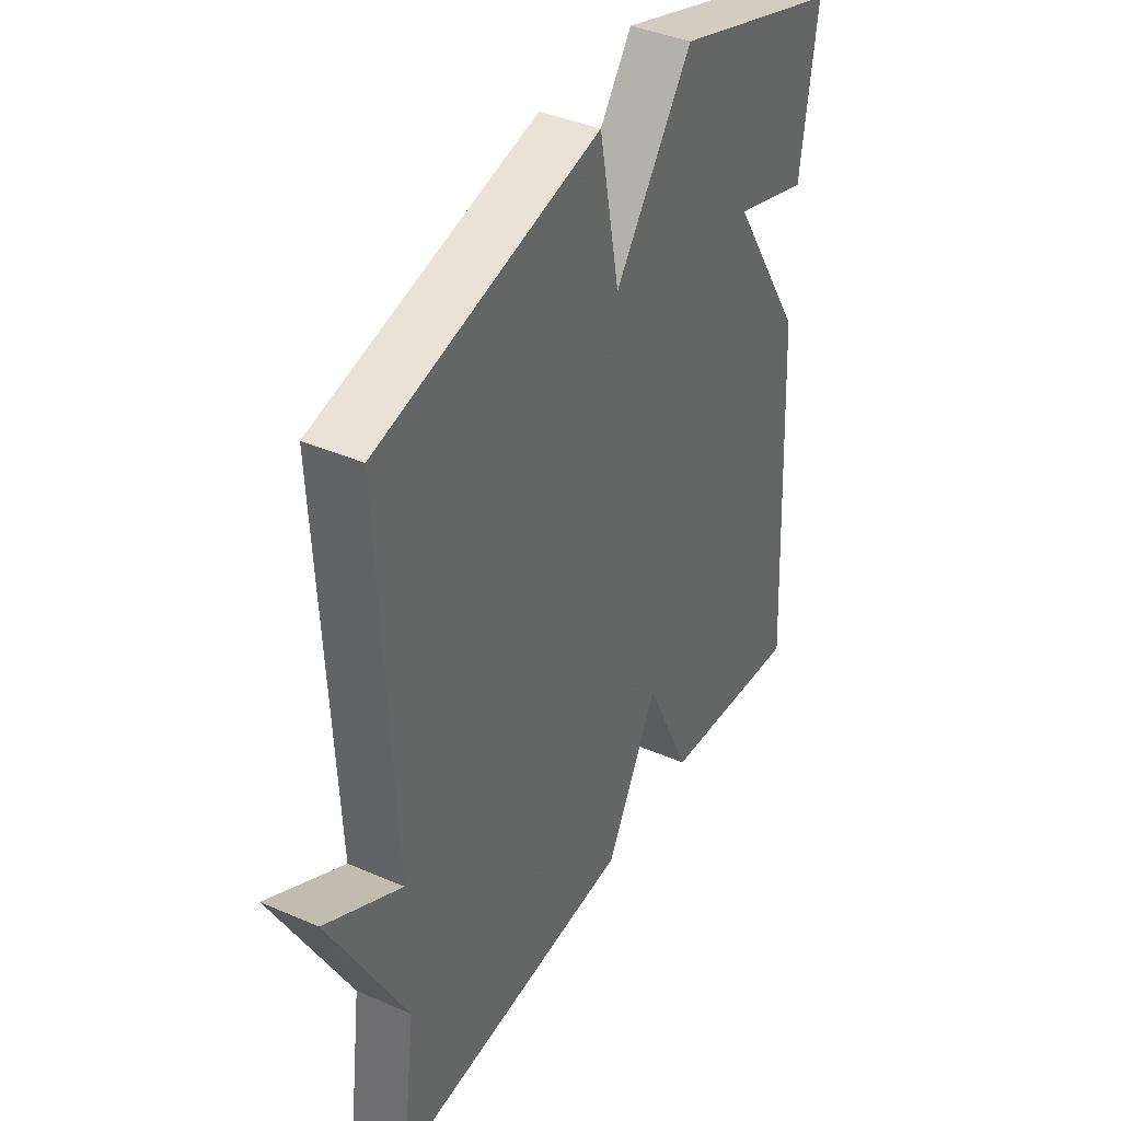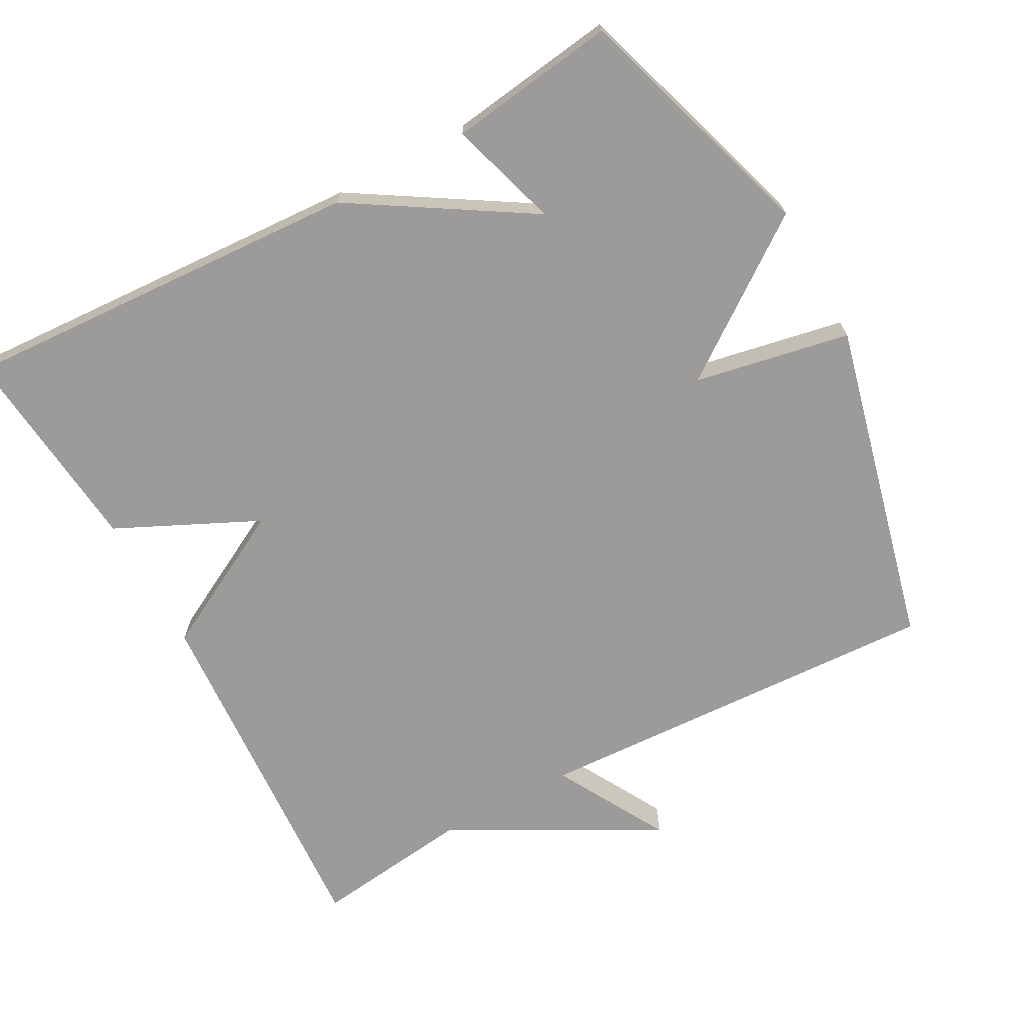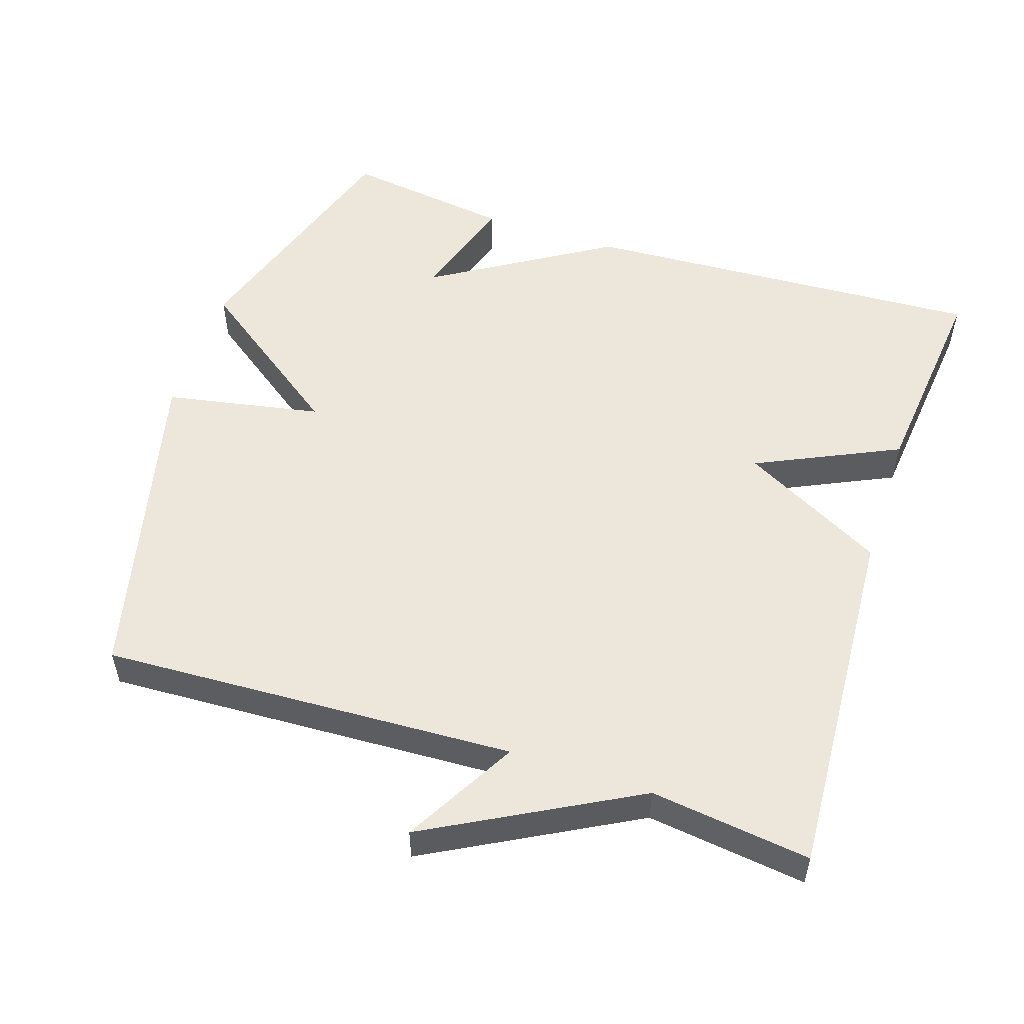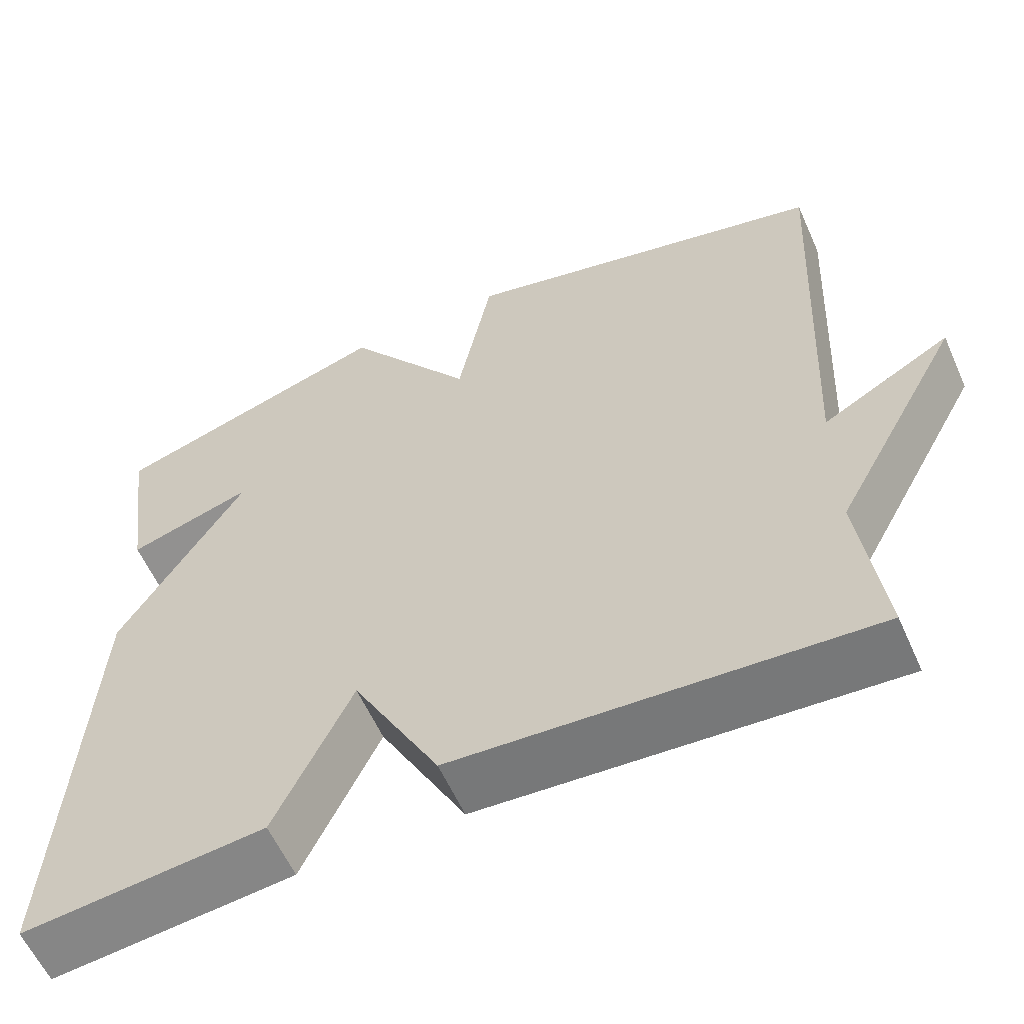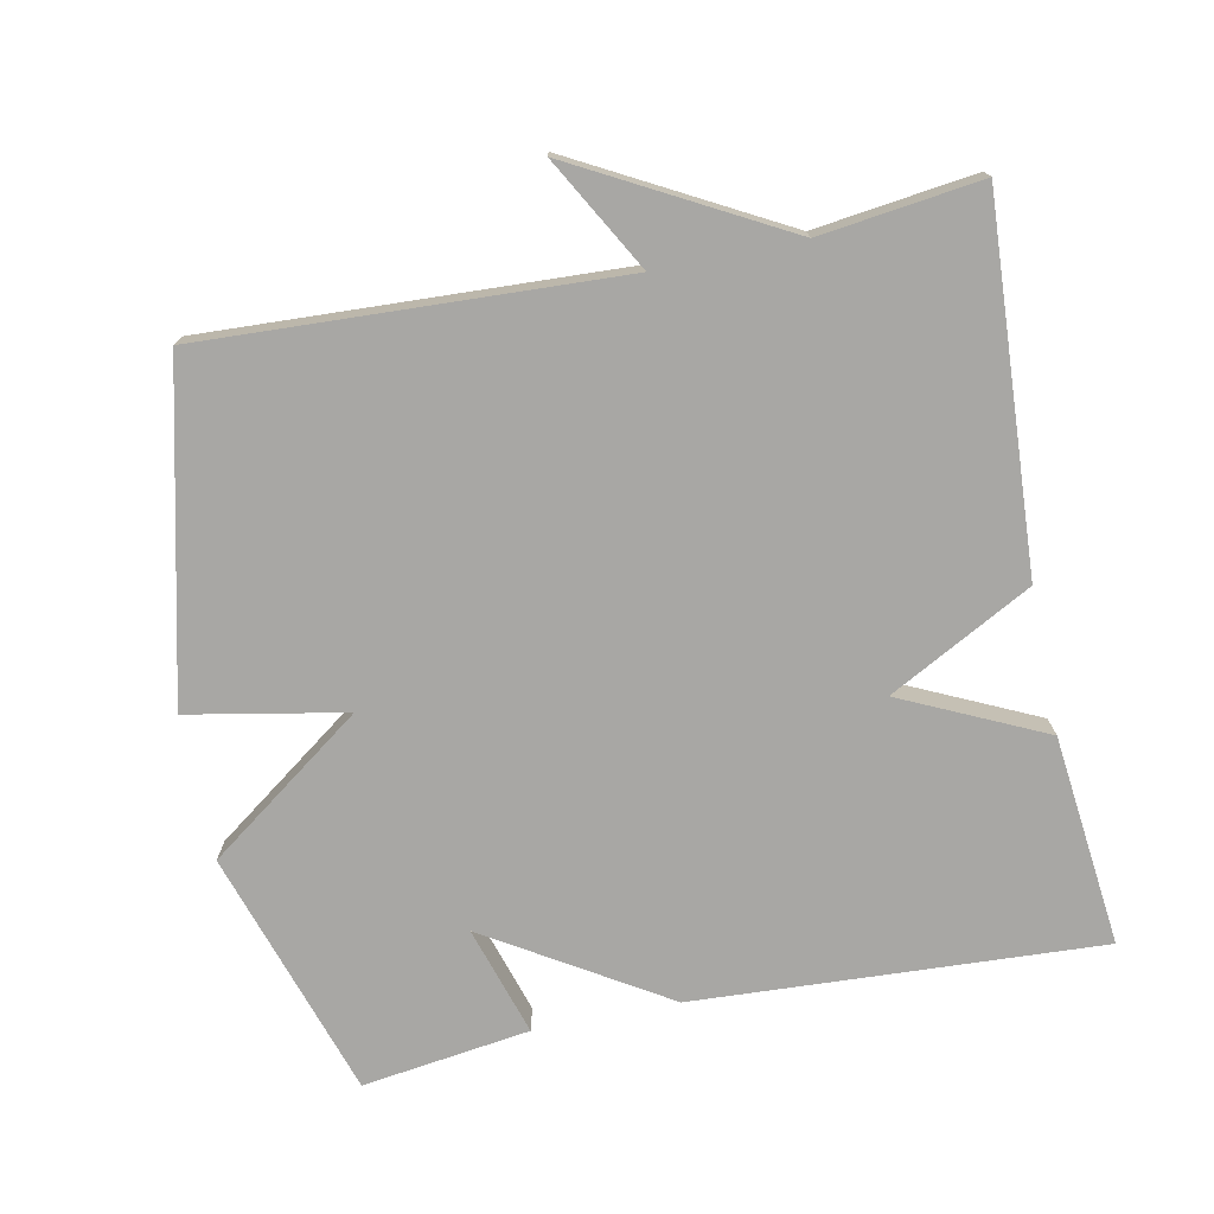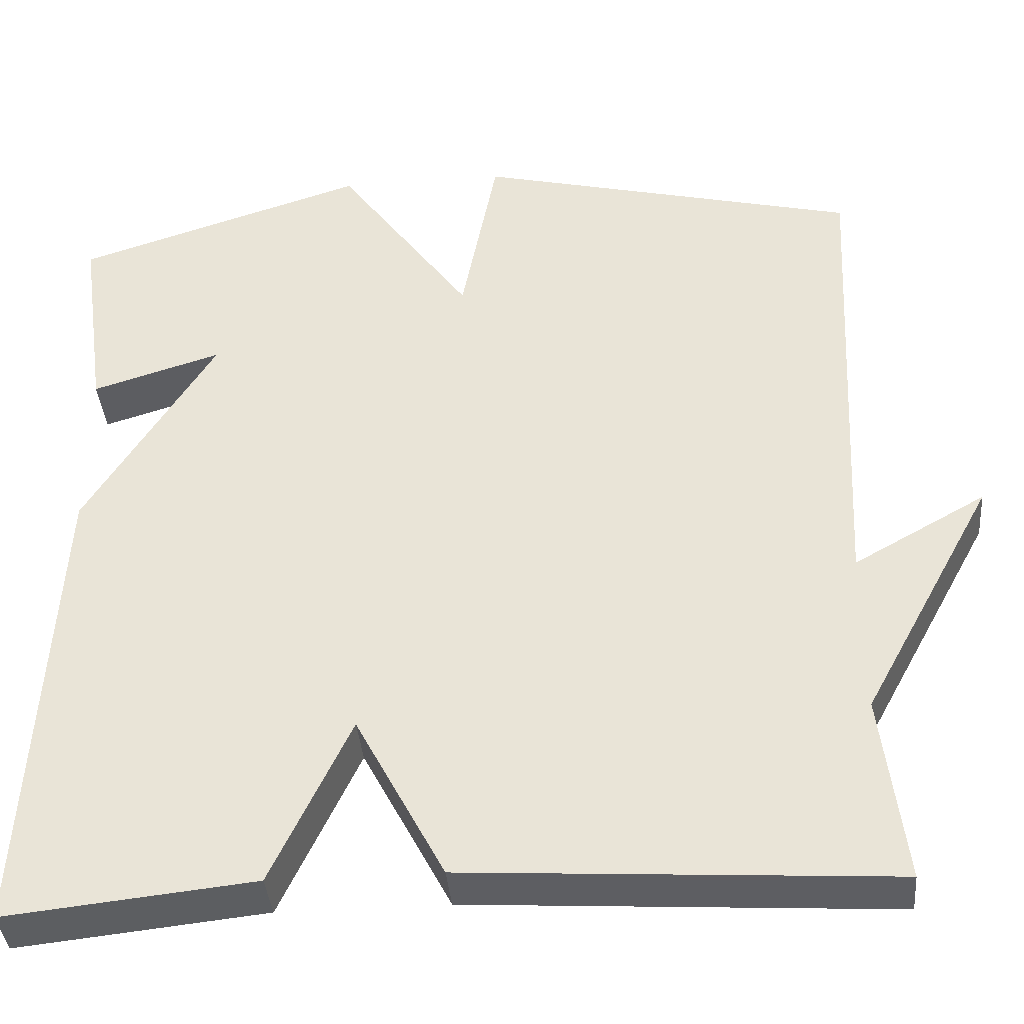
<metadata>
{"format":"obj","ext":"obj","renderer":"f3d","projection":"perspective","resolution":1024,"background":"white","views":[{"elev":39.6,"azim":118.4,"up":"+Z"},{"elev":-69.7,"azim":-61.5,"up":"+Y"},{"elev":53.7,"azim":108.3,"up":"+Y"},{"elev":-59.2,"azim":24.0,"up":"+Z"},{"elev":-74.6,"azim":101.6,"up":"+Y"},{"elev":-38.6,"azim":5.0,"up":"+Z"}]}
</metadata>
<code>
v 0.5 0.07 -0.5
v -0.005 0.07 -0.469
v -0.111 0.07 -0.27
v -0.205 0.07 -0.469
v -0.5 0.07 -0.5
v -0.468 0.07 0.066
v -0.315 0.07 0.313
v -0.468 0.07 0.266
v -0.5 0.07 0.5
v -0.155 0.07 0.61
v 0.003 0.07 0.392
v 0.045 0.07 0.61
v 0.5 0.07 0.5
v 0.472 0.07 -0.077
v 0.629 0.07 0.011
v 0.472 0.07 -0.277
v 0.5 0 -0.5
v -0.005 0 -0.469
v -0.111 0 -0.27
v -0.205 0 -0.469
v -0.5 0 -0.5
v -0.468 0 0.066
v -0.315 0 0.313
v -0.468 0 0.266
v -0.5 0 0.5
v -0.155 0 0.61
v 0.003 0 0.392
v 0.045 0 0.61
v 0.5 0 0.5
v 0.472 0 -0.077
v 0.629 0 0.011
v 0.472 0 -0.277
f 14 15 16
f 11 12 13 14
f 11 14 16
f 1 2 3
f 16 1 3
f 11 16 3
f 10 11 3
f 7 8 9 10
f 5 6 7
f 4 5 7
f 3 4 7
f 3 7 10
f 32 31 30
f 30 29 28 27
f 32 30 27
f 19 18 17
f 19 17 32
f 19 32 27
f 19 27 26
f 26 25 24 23
f 23 22 21
f 23 21 20
f 23 20 19
f 26 23 19
f 1 17 18 2
f 2 18 19 3
f 3 19 20 4
f 4 20 21 5
f 5 21 22 6
f 6 22 23 7
f 7 23 24 8
f 8 24 25 9
f 9 25 26 10
f 10 26 27 11
f 11 27 28 12
f 12 28 29 13
f 13 29 30 14
f 14 30 31 15
f 15 31 32 16
f 16 32 17 1

</code>
